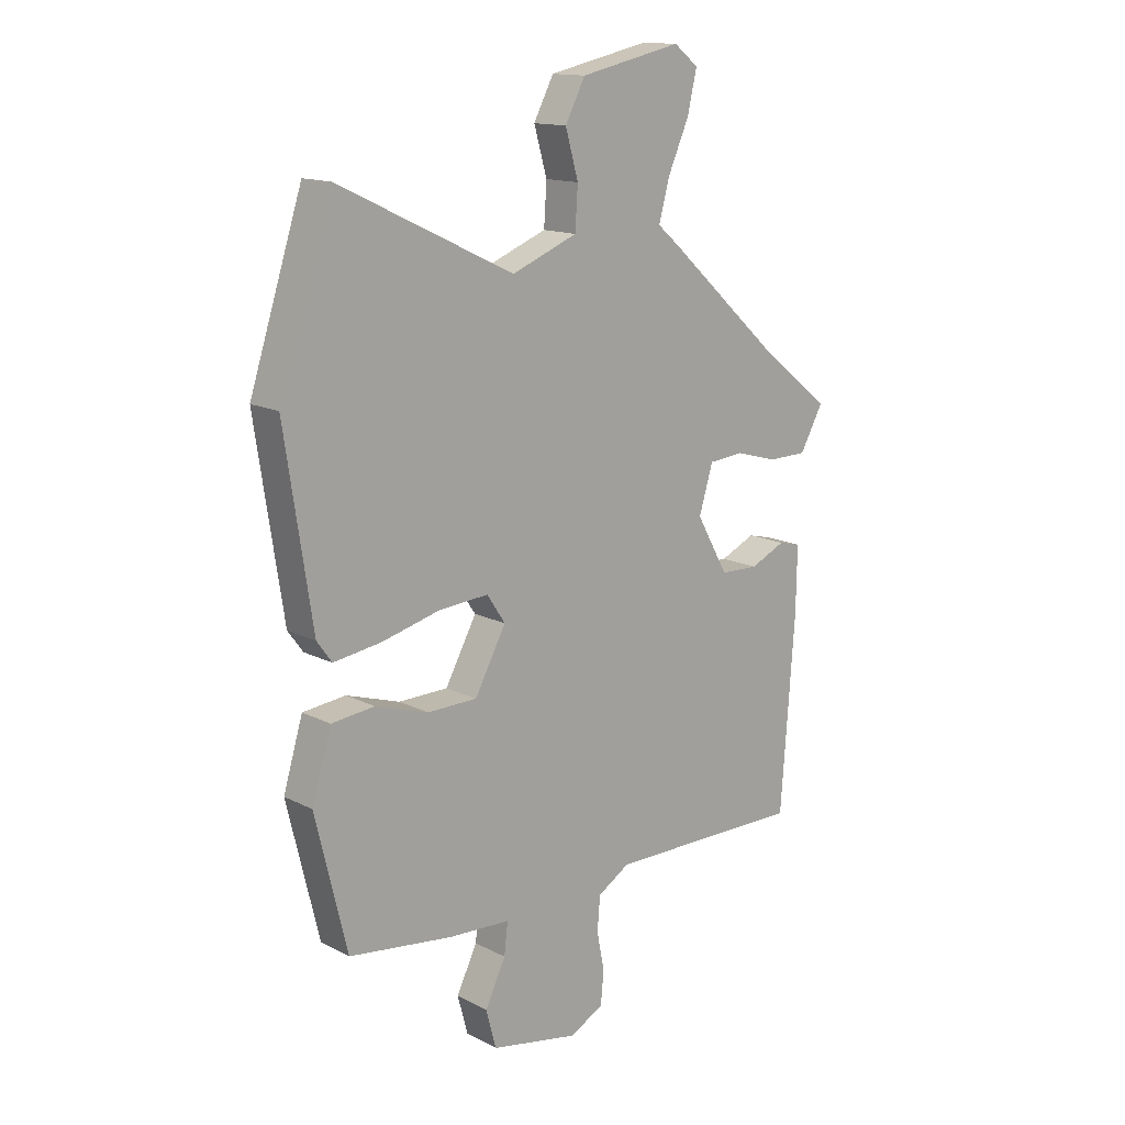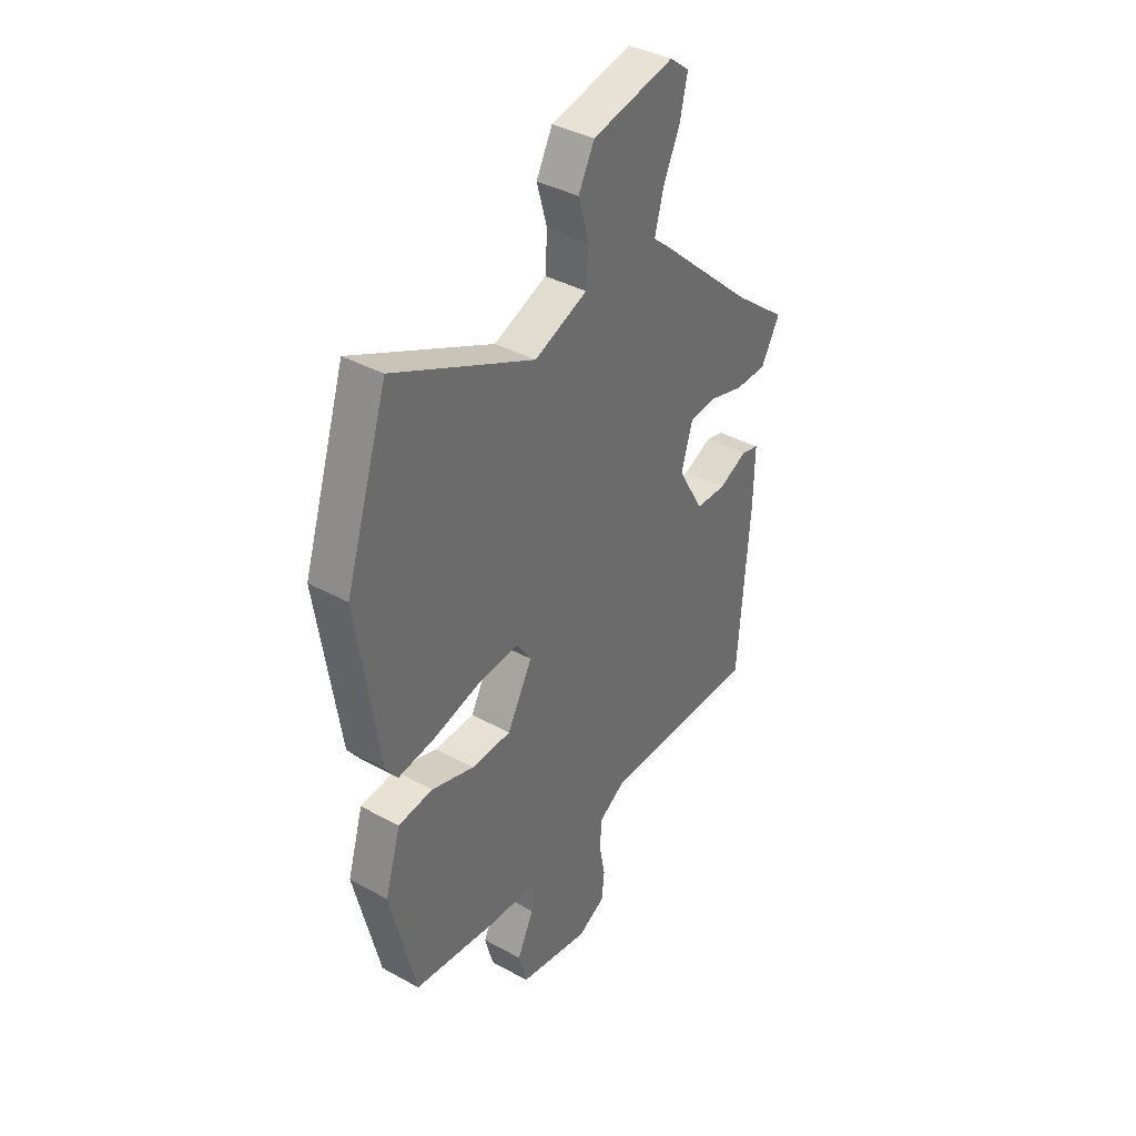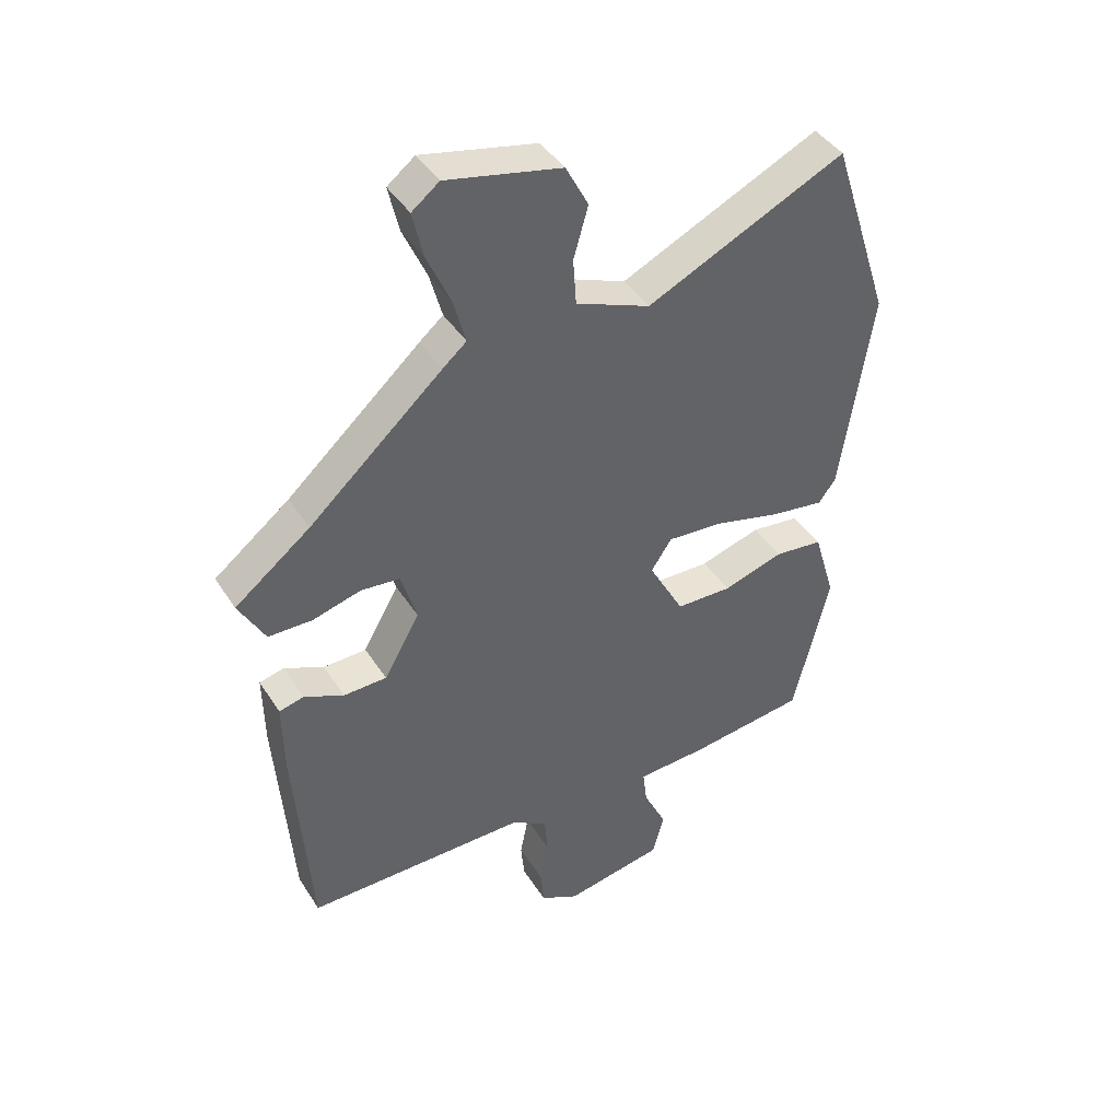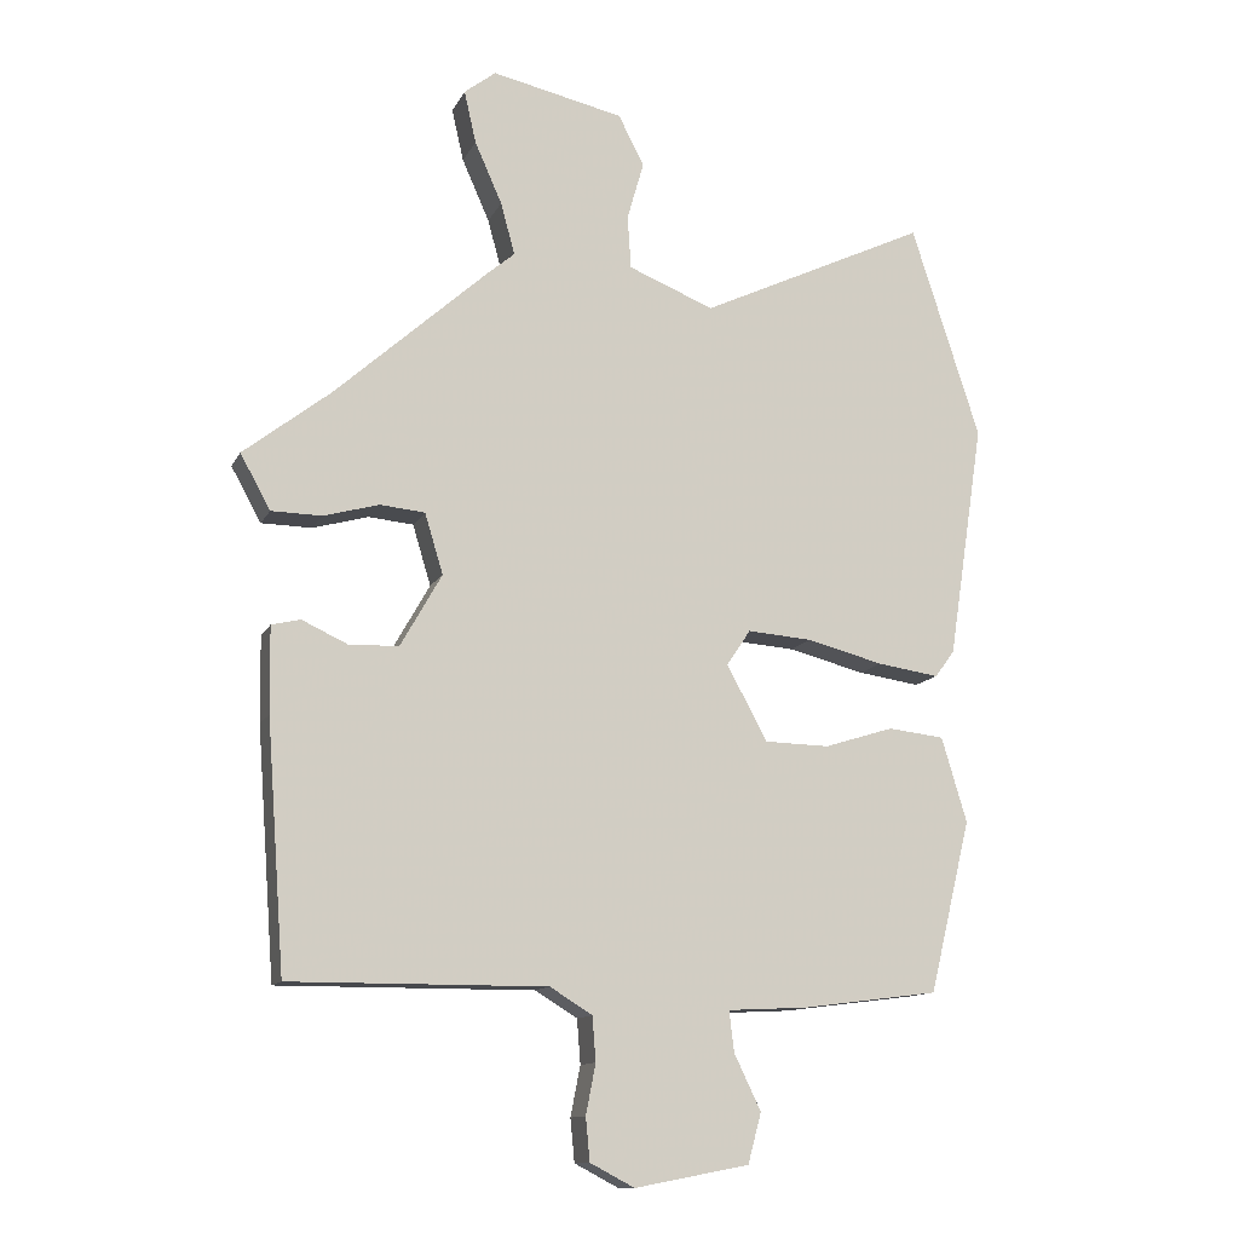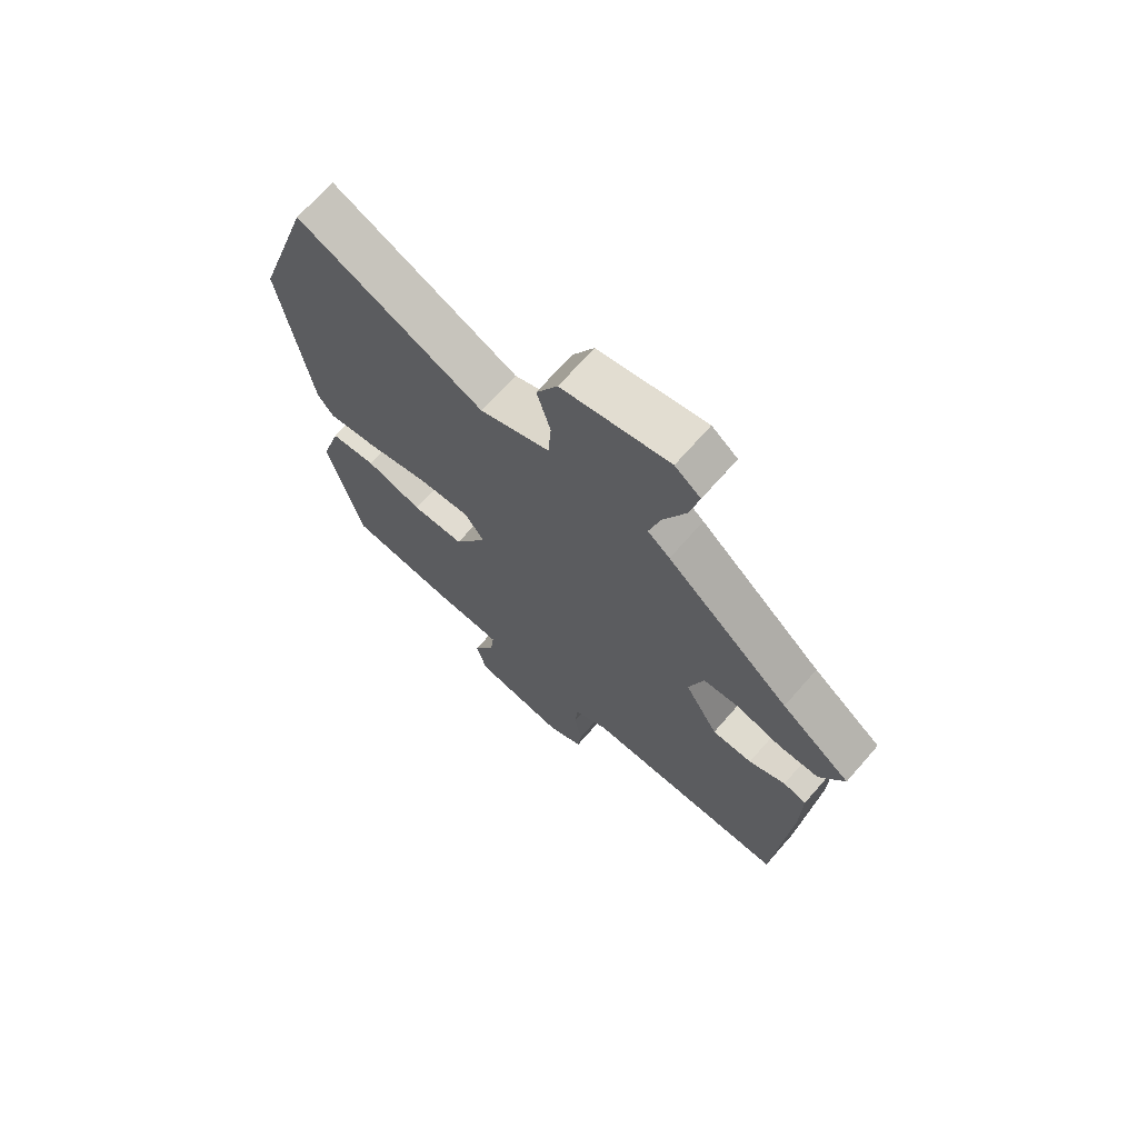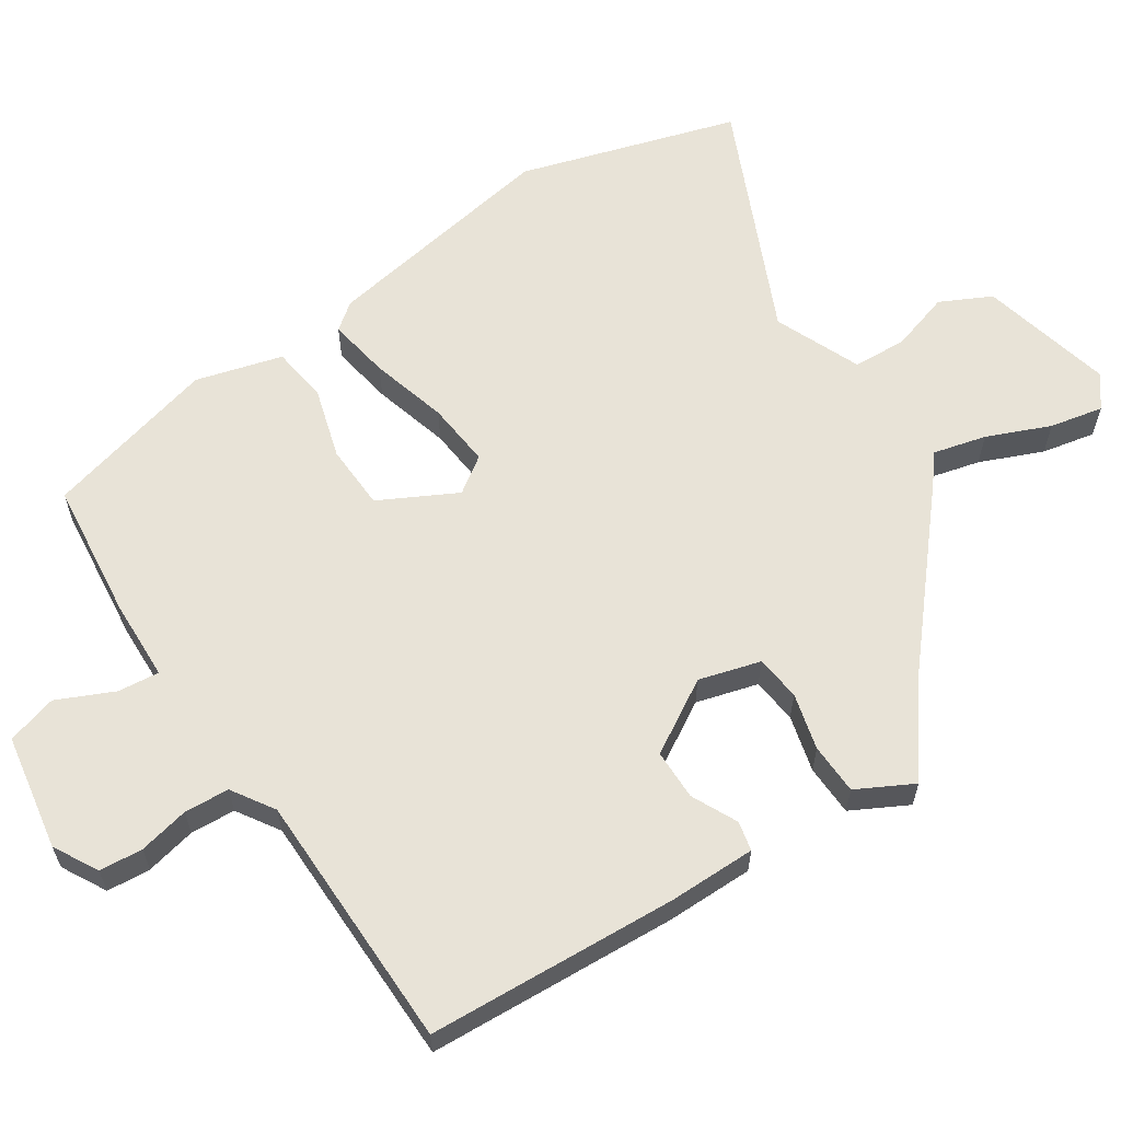
<metadata>
{"format":"obj","ext":"obj","renderer":"f3d","projection":"perspective","resolution":1024,"background":"white","views":[{"elev":14.4,"azim":138.0,"up":"+Z"},{"elev":38.2,"azim":124.9,"up":"+Z"},{"elev":42.3,"azim":-30.0,"up":"+Z"},{"elev":-12.3,"azim":-18.1,"up":"+Z"},{"elev":69.6,"azim":-138.8,"up":"+Z"},{"elev":61.6,"azim":-124.5,"up":"+Y"}]}
</metadata>
<code>
v -0.472 0.07 -0.505
v -0.498 0.07 -0.153
v -0.5 0.07 -0.031
v -0.459 0.07 -0.021
v -0.394 0.07 -0.051
v -0.323 0.07 -0.049
v -0.264 0.07 0.055
v -0.29 0.07 0.141
v -0.354 0.07 0.147
v -0.433 0.07 0.125
v -0.505 0.07 0.126
v -0.548 0.07 0.204
v -0.424 0.07 0.301
v -0.205 0.07 0.498
v -0.166 0.07 0.531
v -0.186 0.07 0.605
v -0.225 0.07 0.693
v -0.242 0.07 0.768
v -0.197 0.07 0.803
v -0.009 0.07 0.762
v 0.028 0.07 0.691
v 0.004 0.07 0.607
v 0.009 0.07 0.531
v 0.131 0.07 0.482
v 0.456 0.07 0.636
v 0.554 0.07 0.332
v 0.503 0.07 -0.004
v 0.475 0.07 -0.042
v 0.387 0.07 -0.029
v 0.278 0.07 -0.001
v 0.186 0.07 0.006
v 0.152 0.07 -0.045
v 0.21 0.07 -0.152
v 0.302 0.07 -0.154
v 0.401 0.07 -0.123
v 0.481 0.07 -0.132
v 0.517 0.07 -0.253
v 0.458 0.07 -0.498
v 0.264 0.07 -0.523
v 0.15 0.07 -0.529
v 0.157 0.07 -0.587
v 0.195 0.07 -0.666
v 0.176 0.07 -0.737
v 0.013 0.07 -0.768
v -0.05 0.07 -0.735
v -0.056 0.07 -0.674
v -0.042 0.07 -0.603
v -0.047 0.07 -0.54
v -0.107 0.07 -0.503
v -0.472 0 -0.505
v -0.498 0 -0.153
v -0.5 0 -0.031
v -0.459 0 -0.021
v -0.394 0 -0.051
v -0.323 0 -0.049
v -0.264 0 0.055
v -0.29 0 0.141
v -0.354 0 0.147
v -0.433 0 0.125
v -0.505 0 0.126
v -0.548 0 0.204
v -0.424 0 0.301
v -0.205 0 0.498
v -0.166 0 0.531
v -0.186 0 0.605
v -0.225 0 0.693
v -0.242 0 0.768
v -0.197 0 0.803
v -0.009 0 0.762
v 0.028 0 0.691
v 0.004 0 0.607
v 0.009 0 0.531
v 0.131 0 0.482
v 0.456 0 0.636
v 0.554 0 0.332
v 0.503 0 -0.004
v 0.475 0 -0.042
v 0.387 0 -0.029
v 0.278 0 -0.001
v 0.186 0 0.006
v 0.152 0 -0.045
v 0.21 0 -0.152
v 0.302 0 -0.154
v 0.401 0 -0.123
v 0.481 0 -0.132
v 0.517 0 -0.253
v 0.458 0 -0.498
v 0.264 0 -0.523
v 0.15 0 -0.529
v 0.157 0 -0.587
v 0.195 0 -0.666
v 0.176 0 -0.737
v 0.013 0 -0.768
v -0.05 0 -0.735
v -0.056 0 -0.674
v -0.042 0 -0.603
v -0.047 0 -0.54
v -0.107 0 -0.503
f 44 45 46 47
f 44 47 48
f 41 42 43 44
f 40 41 44 48
f 37 38 39 40
f 37 40 48 49
f 34 35 36 37
f 33 34 37 49
f 27 28 29 30
f 27 30 31
f 24 25 26 27
f 23 24 27 31
f 19 20 21 22
f 19 22 23
f 16 17 18 19
f 15 16 19 23
f 13 14 15 23
f 9 10 11 12
f 8 9 12 13
f 2 3 4 5
f 2 5 6
f 1 2 6
f 32 33 49 1
f 8 13 23 31
f 7 8 31 32
f 1 6 7 32
f 96 95 94 93
f 97 96 93
f 93 92 91 90
f 97 93 90 89
f 89 88 87 86
f 98 97 89 86
f 86 85 84 83
f 98 86 83 82
f 79 78 77 76
f 80 79 76
f 76 75 74 73
f 80 76 73 72
f 71 70 69 68
f 72 71 68
f 68 67 66 65
f 72 68 65 64
f 72 64 63 62
f 61 60 59 58
f 62 61 58 57
f 54 53 52 51
f 55 54 51
f 55 51 50
f 50 98 82 81
f 80 72 62 57
f 81 80 57 56
f 81 56 55 50
f 1 50 51 2
f 2 51 52 3
f 3 52 53 4
f 4 53 54 5
f 5 54 55 6
f 6 55 56 7
f 7 56 57 8
f 8 57 58 9
f 9 58 59 10
f 10 59 60 11
f 11 60 61 12
f 12 61 62 13
f 13 62 63 14
f 14 63 64 15
f 15 64 65 16
f 16 65 66 17
f 17 66 67 18
f 18 67 68 19
f 19 68 69 20
f 20 69 70 21
f 21 70 71 22
f 22 71 72 23
f 23 72 73 24
f 24 73 74 25
f 25 74 75 26
f 26 75 76 27
f 27 76 77 28
f 28 77 78 29
f 29 78 79 30
f 30 79 80 31
f 31 80 81 32
f 32 81 82 33
f 33 82 83 34
f 34 83 84 35
f 35 84 85 36
f 36 85 86 37
f 37 86 87 38
f 38 87 88 39
f 39 88 89 40
f 40 89 90 41
f 41 90 91 42
f 42 91 92 43
f 43 92 93 44
f 44 93 94 45
f 45 94 95 46
f 46 95 96 47
f 47 96 97 48
f 48 97 98 49
f 49 98 50 1

</code>
